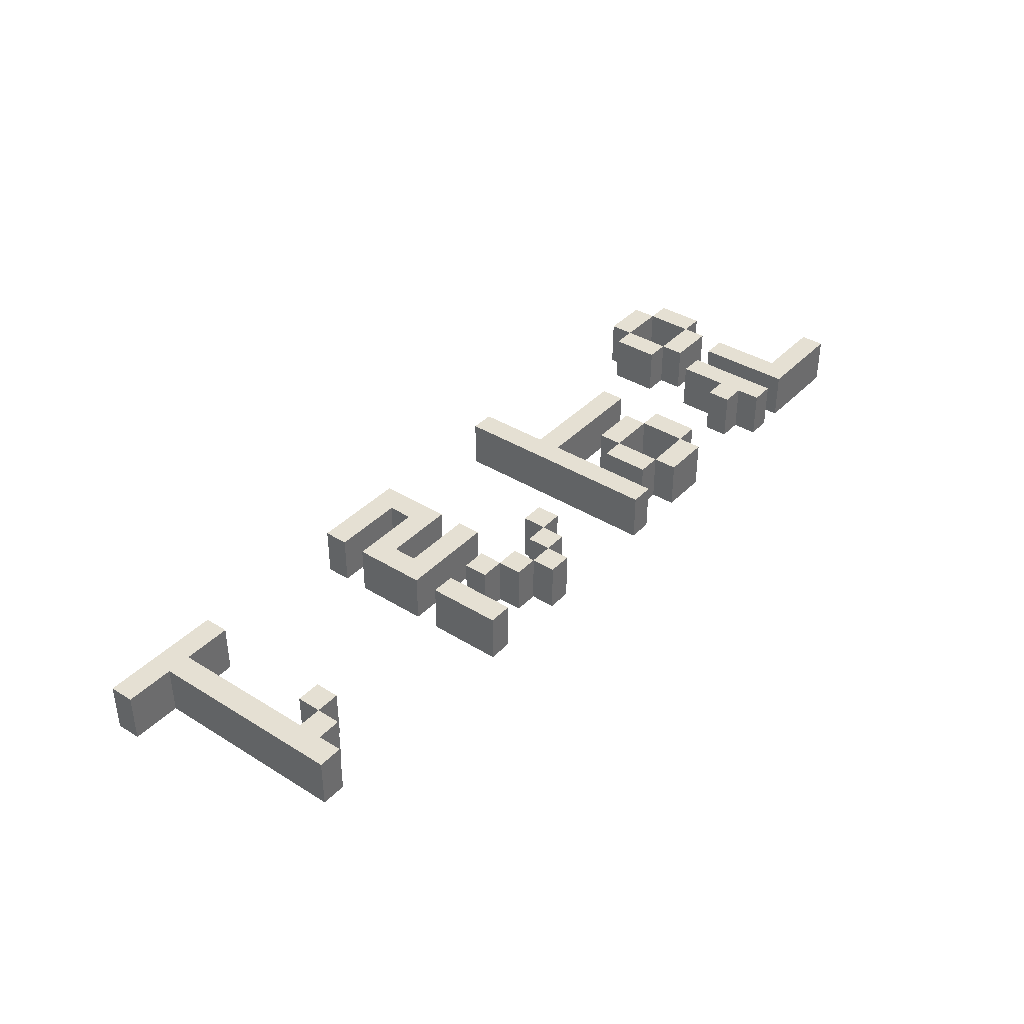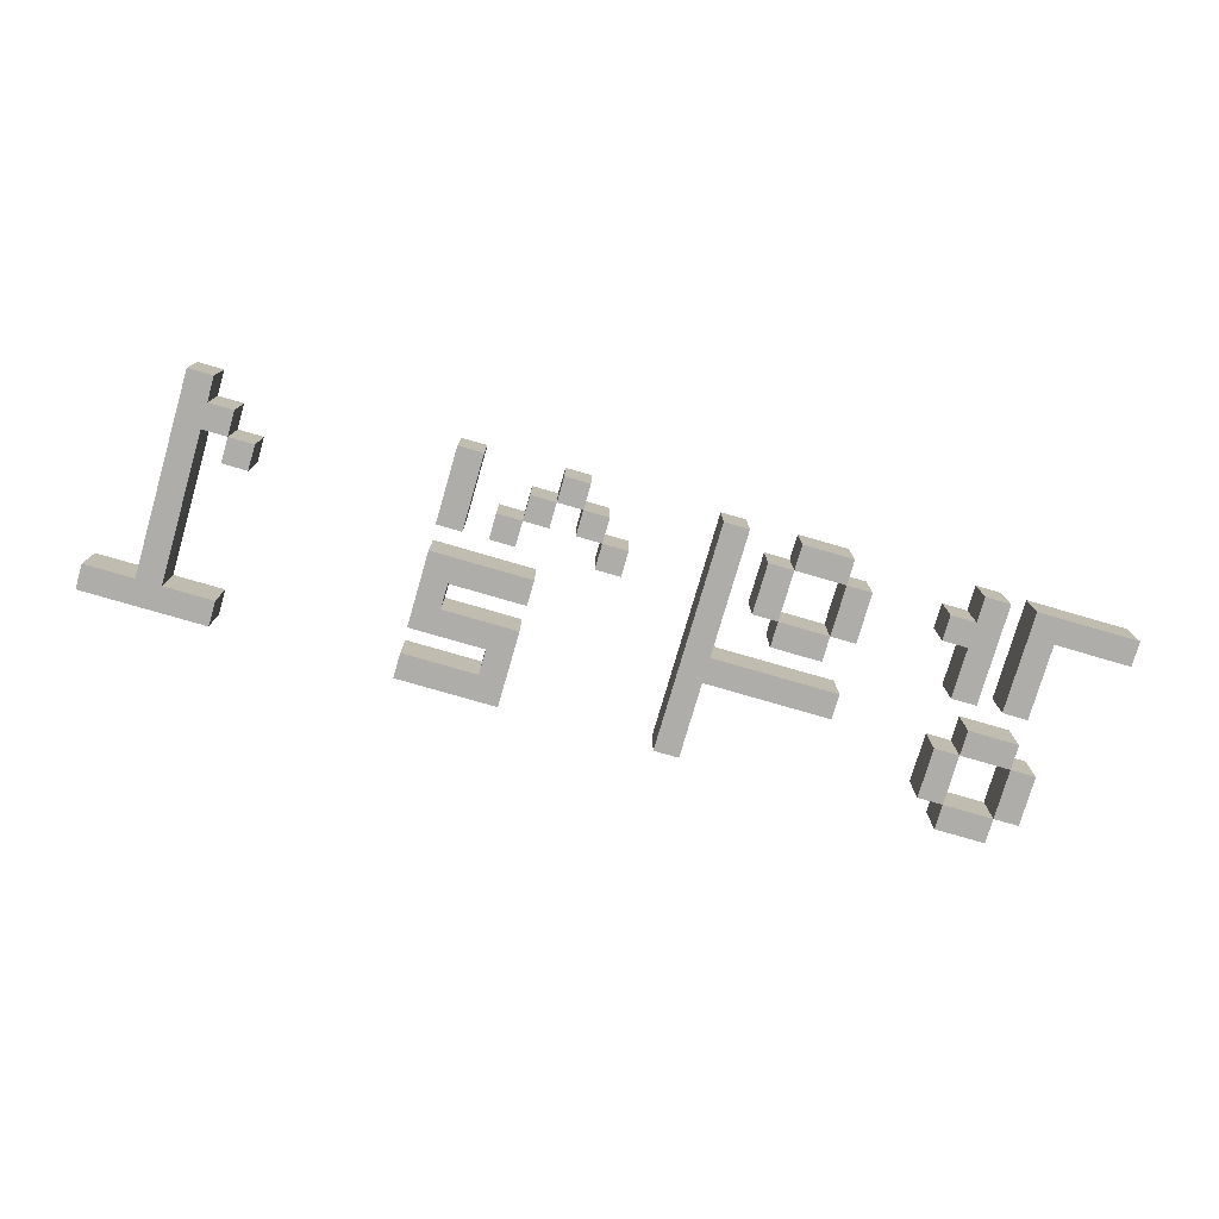
<metadata>
{"format":"obj","ext":"obj","renderer":"f3d","projection":"perspective","resolution":1024,"background":"white","views":[{"elev":38.2,"azim":128.1,"up":"+Z"},{"elev":-77.2,"azim":163.8,"up":"+Z"}]}
</metadata>
<code>
o
v 1.2 3.5 -1.7
v 1.2 3.5 -1.9
v 1.2 3.6 -1.7
v 1.2 3.6 -1.9
v 1.4 2.8 -1.7
v 1.4 2.8 -1.9
v 1.4 3 -1.7
v 1.4 3 -1.9
v 1.5 2.7 -1.7
v 1.5 2.7 -1.9
v 1.5 2.8 -1.7
v 1.5 2.8 -1.9
v 1.5 3 -1.7
v 1.5 3 -1.9
v 1.5 3.1 -1.7
v 1.5 3.1 -1.9
v 1.5 3.2 -1.7
v 1.5 3.2 -1.9
v 1.5 3.5 -1.7
v 1.5 3.5 -1.9
v 1.7 2.8 -1.7
v 1.7 2.8 -1.9
v 1.7 3 -1.7
v 1.7 3 -1.9
v 1.7 3.2 -1.7
v 1.7 3.2 -1.9
v 1.7 3.6 -1.7
v 1.7 3.6 -1.9
v 2.2 3 -1.7
v 2.2 3 -1.9
v 2.2 3.1 -1.7
v 2.2 3.1 -1.9
v 2.2 3.3 -1.7
v 2.2 3.3 -1.9
v 2.2 3.5 -1.7
v 2.2 3.5 -1.9
v 2.3 3.2 -1.7
v 2.3 3.2 -1.9
v 2.3 3.3 -1.7
v 2.3 3.3 -1.9
v 2.3 3.5 -1.7
v 2.3 3.5 -1.9
v 2.3 3.6 -1.7
v 2.3 3.6 -1.9
v 2.5 3.3 -1.7
v 2.5 3.3 -1.9
v 2.5 3.5 -1.7
v 2.5 3.5 -1.9
v 2.7 2.7 -1.7
v 2.7 2.7 -1.9
v 2.7 3 -1.7
v 2.7 3 -1.9
v 2.7 3.1 -1.7
v 2.7 3.1 -1.9
v 2.7 3.6 -1.7
v 2.7 3.6 -1.9
v 3.1 3.3 -1.7
v 3.1 3.3 -1.9
v 3.1 3.4 -1.7
v 3.1 3.4 -1.9
v 3.2 3.4 -1.7
v 3.2 3.4 -1.9
v 3.2 3.5 -1.7
v 3.2 3.5 -1.9
v 3.3 3.5 -1.7
v 3.3 3.5 -1.9
v 3.3 3.6 -1.7
v 3.3 3.6 -1.9
v 3.4 2.7 -1.7
v 3.4 2.7 -1.9
v 3.4 3 -1.7
v 3.4 3 -1.9
v 3.4 3.1 -1.7
v 3.4 3.1 -1.9
v 3.4 3.2 -1.7
v 3.4 3.2 -1.9
v 3.4 3.4 -1.7
v 3.4 3.4 -1.9
v 3.4 3.5 -1.7
v 3.4 3.5 -1.9
v 3.5 3.3 -1.7
v 3.5 3.3 -1.9
v 3.5 3.4 -1.7
v 3.5 3.4 -1.9
v 3.7 3 -1.7
v 3.7 3 -1.9
v 3.7 3.1 -1.7
v 3.7 3.1 -1.9
v 3.7 3.3 -1.7
v 3.7 3.3 -1.9
v 3.7 3.6 -1.7
v 3.7 3.6 -1.9
v 4.5 2.7 -1.7
v 4.5 2.7 -1.9
v 4.5 2.8 -1.7
v 4.5 2.8 -1.9
v 4.5 3.3 -1.7
v 4.5 3.3 -1.9
v 4.5 3.4 -1.7
v 4.5 3.4 -1.9
v 4.6 3.4 -1.7
v 4.6 3.4 -1.9
v 4.6 3.5 -1.7
v 4.6 3.5 -1.9
v 4.7 2.8 -1.7
v 4.7 2.8 -1.9
v 4.7 3.4 -1.7
v 4.7 3.4 -1.9
v 4.7 3.5 -1.7
v 4.7 3.5 -1.9
v 4.7 3.6 -1.7
v 4.7 3.6 -1.9
v 1.5 2.8 -1.7
v 1.5 2.8 -1.9
v 1.5 3 -1.7
v 1.5 3 -1.9
v 1.6 3.2 -1.7
v 1.6 3.2 -1.9
v 1.6 3.6 -1.7
v 1.6 3.6 -1.9
v 1.7 2.7 -1.7
v 1.7 2.7 -1.9
v 1.7 2.8 -1.7
v 1.7 2.8 -1.9
v 1.7 3 -1.7
v 1.7 3 -1.9
v 1.7 3.1 -1.7
v 1.7 3.1 -1.9
v 1.8 2.8 -1.7
v 1.8 2.8 -1.9
v 1.8 3 -1.7
v 1.8 3 -1.9
v 1.8 3.2 -1.7
v 1.8 3.2 -1.9
v 1.8 3.4 -1.7
v 1.8 3.4 -1.9
v 1.8 3.5 -1.7
v 1.8 3.5 -1.9
v 1.8 3.6 -1.7
v 1.8 3.6 -1.9
v 1.9 3.4 -1.7
v 1.9 3.4 -1.9
v 1.9 3.5 -1.7
v 1.9 3.5 -1.9
v 2.3 3.3 -1.7
v 2.3 3.3 -1.9
v 2.3 3.5 -1.7
v 2.3 3.5 -1.9
v 2.5 3.2 -1.7
v 2.5 3.2 -1.9
v 2.5 3.3 -1.7
v 2.5 3.3 -1.9
v 2.5 3.5 -1.7
v 2.5 3.5 -1.9
v 2.5 3.6 -1.7
v 2.5 3.6 -1.9
v 2.6 3.3 -1.7
v 2.6 3.3 -1.9
v 2.6 3.5 -1.7
v 2.6 3.5 -1.9
v 2.8 2.7 -1.7
v 2.8 2.7 -1.9
v 2.8 3.6 -1.7
v 2.8 3.6 -1.9
v 3.2 3.3 -1.7
v 3.2 3.3 -1.9
v 3.2 3.4 -1.7
v 3.2 3.4 -1.9
v 3.3 3.4 -1.7
v 3.3 3.4 -1.9
v 3.3 3.5 -1.7
v 3.3 3.5 -1.9
v 3.4 3.5 -1.7
v 3.4 3.5 -1.9
v 3.4 3.6 -1.7
v 3.4 3.6 -1.9
v 3.5 2.8 -1.7
v 3.5 2.8 -1.9
v 3.5 2.9 -1.7
v 3.5 2.9 -1.9
v 3.5 3.4 -1.7
v 3.5 3.4 -1.9
v 3.5 3.5 -1.7
v 3.5 3.5 -1.9
v 3.6 3.3 -1.7
v 3.6 3.3 -1.9
v 3.6 3.4 -1.7
v 3.6 3.4 -1.9
v 3.8 2.7 -1.7
v 3.8 2.7 -1.9
v 3.8 2.8 -1.7
v 3.8 2.8 -1.9
v 3.8 2.9 -1.7
v 3.8 2.9 -1.9
v 3.8 3.2 -1.7
v 3.8 3.2 -1.9
v 3.8 3.3 -1.7
v 3.8 3.3 -1.9
v 3.8 3.6 -1.7
v 3.8 3.6 -1.9
v 4.6 3.3 -1.7
v 4.6 3.3 -1.9
v 4.6 3.4 -1.7
v 4.6 3.4 -1.9
v 4.8 2.8 -1.7
v 4.8 2.8 -1.9
v 4.8 3.6 -1.7
v 4.8 3.6 -1.9
v 5 2.7 -1.7
v 5 2.7 -1.9
v 5 2.8 -1.7
v 5 2.8 -1.9
v 1.2 3.5 -1.7
v 1.2 3.6 -1.7
v 1.4 2.8 -1.7
v 1.4 3 -1.7
v 1.5 2.7 -1.7
v 1.5 2.8 -1.7
v 1.5 3 -1.7
v 1.5 3.1 -1.7
v 1.5 3.2 -1.7
v 1.5 3.5 -1.7
v 1.6 3.2 -1.7
v 1.6 3.6 -1.7
v 1.7 2.7 -1.7
v 1.7 2.8 -1.7
v 1.7 3 -1.7
v 1.7 3.1 -1.7
v 1.7 3.2 -1.7
v 1.7 3.6 -1.7
v 1.8 2.8 -1.7
v 1.8 3 -1.7
v 1.8 3.2 -1.7
v 1.8 3.4 -1.7
v 1.8 3.5 -1.7
v 1.8 3.6 -1.7
v 1.9 3.4 -1.7
v 1.9 3.5 -1.7
v 2.2 3 -1.7
v 2.2 3.1 -1.7
v 2.2 3.3 -1.7
v 2.2 3.5 -1.7
v 2.3 3.2 -1.7
v 2.3 3.3 -1.7
v 2.3 3.5 -1.7
v 2.3 3.6 -1.7
v 2.5 3.2 -1.7
v 2.5 3.3 -1.7
v 2.5 3.5 -1.7
v 2.5 3.6 -1.7
v 2.6 3.3 -1.7
v 2.6 3.5 -1.7
v 2.7 2.7 -1.7
v 2.7 3 -1.7
v 2.7 3.1 -1.7
v 2.7 3.6 -1.7
v 2.8 2.7 -1.7
v 2.8 3.6 -1.7
v 3.1 3.3 -1.7
v 3.1 3.4 -1.7
v 3.2 3.3 -1.7
v 3.2 3.4 -1.7
v 3.2 3.5 -1.7
v 3.3 3.4 -1.7
v 3.3 3.5 -1.7
v 3.3 3.6 -1.7
v 3.4 2.7 -1.7
v 3.4 3 -1.7
v 3.4 3.1 -1.7
v 3.4 3.2 -1.7
v 3.4 3.4 -1.7
v 3.4 3.5 -1.7
v 3.4 3.6 -1.7
v 3.5 2.8 -1.7
v 3.5 2.9 -1.7
v 3.5 3.3 -1.7
v 3.5 3.4 -1.7
v 3.5 3.5 -1.7
v 3.6 3.3 -1.7
v 3.6 3.4 -1.7
v 3.7 3 -1.7
v 3.7 3.1 -1.7
v 3.7 3.3 -1.7
v 3.7 3.6 -1.7
v 3.8 2.7 -1.7
v 3.8 2.8 -1.7
v 3.8 2.9 -1.7
v 3.8 3.2 -1.7
v 3.8 3.3 -1.7
v 3.8 3.6 -1.7
v 4.5 2.7 -1.7
v 4.5 2.8 -1.7
v 4.5 3.3 -1.7
v 4.5 3.4 -1.7
v 4.6 3.3 -1.7
v 4.6 3.4 -1.7
v 4.6 3.5 -1.7
v 4.7 2.8 -1.7
v 4.7 3.4 -1.7
v 4.7 3.5 -1.7
v 4.7 3.6 -1.7
v 4.8 2.8 -1.7
v 4.8 3.6 -1.7
v 5 2.7 -1.7
v 5 2.8 -1.7
v 1.2 3.5 -1.9
v 1.2 3.6 -1.9
v 1.4 2.8 -1.9
v 1.4 3 -1.9
v 1.5 2.7 -1.9
v 1.5 2.8 -1.9
v 1.5 3 -1.9
v 1.5 3.1 -1.9
v 1.5 3.2 -1.9
v 1.5 3.5 -1.9
v 1.6 3.2 -1.9
v 1.6 3.6 -1.9
v 1.7 2.7 -1.9
v 1.7 2.8 -1.9
v 1.7 3 -1.9
v 1.7 3.1 -1.9
v 1.7 3.2 -1.9
v 1.7 3.6 -1.9
v 1.8 2.8 -1.9
v 1.8 3 -1.9
v 1.8 3.2 -1.9
v 1.8 3.4 -1.9
v 1.8 3.5 -1.9
v 1.8 3.6 -1.9
v 1.9 3.4 -1.9
v 1.9 3.5 -1.9
v 2.2 3 -1.9
v 2.2 3.1 -1.9
v 2.2 3.3 -1.9
v 2.2 3.5 -1.9
v 2.3 3.2 -1.9
v 2.3 3.3 -1.9
v 2.3 3.5 -1.9
v 2.3 3.6 -1.9
v 2.5 3.2 -1.9
v 2.5 3.3 -1.9
v 2.5 3.5 -1.9
v 2.5 3.6 -1.9
v 2.6 3.3 -1.9
v 2.6 3.5 -1.9
v 2.7 2.7 -1.9
v 2.7 3 -1.9
v 2.7 3.1 -1.9
v 2.7 3.6 -1.9
v 2.8 2.7 -1.9
v 2.8 3.6 -1.9
v 3.1 3.3 -1.9
v 3.1 3.4 -1.9
v 3.2 3.3 -1.9
v 3.2 3.4 -1.9
v 3.2 3.5 -1.9
v 3.3 3.4 -1.9
v 3.3 3.5 -1.9
v 3.3 3.6 -1.9
v 3.4 2.7 -1.9
v 3.4 3 -1.9
v 3.4 3.1 -1.9
v 3.4 3.2 -1.9
v 3.4 3.4 -1.9
v 3.4 3.5 -1.9
v 3.4 3.6 -1.9
v 3.5 2.8 -1.9
v 3.5 2.9 -1.9
v 3.5 3.3 -1.9
v 3.5 3.4 -1.9
v 3.5 3.5 -1.9
v 3.6 3.3 -1.9
v 3.6 3.4 -1.9
v 3.7 3 -1.9
v 3.7 3.1 -1.9
v 3.7 3.3 -1.9
v 3.7 3.6 -1.9
v 3.8 2.7 -1.9
v 3.8 2.8 -1.9
v 3.8 2.9 -1.9
v 3.8 3.2 -1.9
v 3.8 3.3 -1.9
v 3.8 3.6 -1.9
v 4.5 2.7 -1.9
v 4.5 2.8 -1.9
v 4.5 3.3 -1.9
v 4.5 3.4 -1.9
v 4.6 3.3 -1.9
v 4.6 3.4 -1.9
v 4.6 3.5 -1.9
v 4.7 2.8 -1.9
v 4.7 3.4 -1.9
v 4.7 3.5 -1.9
v 4.7 3.6 -1.9
v 4.8 2.8 -1.9
v 4.8 3.6 -1.9
v 5 2.7 -1.9
v 5 2.8 -1.9
v 1.5 2.7 -1.7
v 1.7 2.7 -1.7
v 2.7 2.7 -1.7
v 2.8 2.7 -1.7
v 3.4 2.7 -1.7
v 3.8 2.7 -1.7
v 4.5 2.7 -1.7
v 5 2.7 -1.7
v 1.5 2.7 -1.9
v 1.7 2.7 -1.9
v 2.7 2.7 -1.9
v 2.8 2.7 -1.9
v 3.4 2.7 -1.9
v 3.8 2.7 -1.9
v 4.5 2.7 -1.9
v 5 2.7 -1.9
v 1.4 2.8 -1.7
v 1.5 2.8 -1.7
v 1.7 2.8 -1.7
v 1.8 2.8 -1.7
v 1.4 2.8 -1.9
v 1.5 2.8 -1.9
v 1.7 2.8 -1.9
v 1.8 2.8 -1.9
v 3.5 2.9 -1.7
v 3.8 2.9 -1.7
v 3.5 2.9 -1.9
v 3.8 2.9 -1.9
v 1.5 3 -1.7
v 1.7 3 -1.7
v 2.2 3 -1.7
v 2.7 3 -1.7
v 1.5 3 -1.9
v 1.7 3 -1.9
v 2.2 3 -1.9
v 2.7 3 -1.9
v 3.4 3.1 -1.7
v 3.7 3.1 -1.7
v 3.4 3.1 -1.9
v 3.7 3.1 -1.9
v 1.5 3.2 -1.7
v 1.6 3.2 -1.7
v 1.7 3.2 -1.7
v 1.8 3.2 -1.7
v 2.3 3.2 -1.7
v 2.5 3.2 -1.7
v 1.5 3.2 -1.9
v 1.6 3.2 -1.9
v 1.7 3.2 -1.9
v 1.8 3.2 -1.9
v 2.3 3.2 -1.9
v 2.5 3.2 -1.9
v 2.2 3.3 -1.7
v 2.3 3.3 -1.7
v 2.5 3.3 -1.7
v 2.6 3.3 -1.7
v 3.1 3.3 -1.7
v 3.2 3.3 -1.7
v 3.5 3.3 -1.7
v 3.6 3.3 -1.7
v 3.7 3.3 -1.7
v 3.8 3.3 -1.7
v 4.5 3.3 -1.7
v 4.6 3.3 -1.7
v 2.2 3.3 -1.9
v 2.3 3.3 -1.9
v 2.5 3.3 -1.9
v 2.6 3.3 -1.9
v 3.1 3.3 -1.9
v 3.2 3.3 -1.9
v 3.5 3.3 -1.9
v 3.6 3.3 -1.9
v 3.7 3.3 -1.9
v 3.8 3.3 -1.9
v 4.5 3.3 -1.9
v 4.6 3.3 -1.9
v 1.8 3.4 -1.7
v 1.9 3.4 -1.7
v 3.2 3.4 -1.7
v 3.3 3.4 -1.7
v 3.4 3.4 -1.7
v 3.5 3.4 -1.7
v 4.6 3.4 -1.7
v 4.7 3.4 -1.7
v 1.8 3.4 -1.9
v 1.9 3.4 -1.9
v 3.2 3.4 -1.9
v 3.3 3.4 -1.9
v 3.4 3.4 -1.9
v 3.5 3.4 -1.9
v 4.6 3.4 -1.9
v 4.7 3.4 -1.9
v 1.2 3.5 -1.7
v 1.5 3.5 -1.7
v 2.3 3.5 -1.7
v 2.5 3.5 -1.7
v 3.3 3.5 -1.7
v 3.4 3.5 -1.7
v 1.2 3.5 -1.9
v 1.5 3.5 -1.9
v 2.3 3.5 -1.9
v 2.5 3.5 -1.9
v 3.3 3.5 -1.9
v 3.4 3.5 -1.9
v 1.5 2.8 -1.7
v 1.7 2.8 -1.7
v 3.5 2.8 -1.7
v 3.8 2.8 -1.7
v 4.5 2.8 -1.7
v 4.7 2.8 -1.7
v 4.8 2.8 -1.7
v 5 2.8 -1.7
v 1.5 2.8 -1.9
v 1.7 2.8 -1.9
v 3.5 2.8 -1.9
v 3.8 2.8 -1.9
v 4.5 2.8 -1.9
v 4.7 2.8 -1.9
v 4.8 2.8 -1.9
v 5 2.8 -1.9
v 1.4 3 -1.7
v 1.5 3 -1.7
v 1.7 3 -1.7
v 1.8 3 -1.7
v 3.4 3 -1.7
v 3.7 3 -1.7
v 1.4 3 -1.9
v 1.5 3 -1.9
v 1.7 3 -1.9
v 1.8 3 -1.9
v 3.4 3 -1.9
v 3.7 3 -1.9
v 1.5 3.1 -1.7
v 1.7 3.1 -1.7
v 2.2 3.1 -1.7
v 2.7 3.1 -1.7
v 1.5 3.1 -1.9
v 1.7 3.1 -1.9
v 2.2 3.1 -1.9
v 2.7 3.1 -1.9
v 3.4 3.2 -1.7
v 3.8 3.2 -1.7
v 3.4 3.2 -1.9
v 3.8 3.2 -1.9
v 2.3 3.3 -1.7
v 2.5 3.3 -1.7
v 2.3 3.3 -1.9
v 2.5 3.3 -1.9
v 3.1 3.4 -1.7
v 3.2 3.4 -1.7
v 3.5 3.4 -1.7
v 3.6 3.4 -1.7
v 4.5 3.4 -1.7
v 4.6 3.4 -1.7
v 3.1 3.4 -1.9
v 3.2 3.4 -1.9
v 3.5 3.4 -1.9
v 3.6 3.4 -1.9
v 4.5 3.4 -1.9
v 4.6 3.4 -1.9
v 1.8 3.5 -1.7
v 1.9 3.5 -1.7
v 2.2 3.5 -1.7
v 2.3 3.5 -1.7
v 2.5 3.5 -1.7
v 2.6 3.5 -1.7
v 3.2 3.5 -1.7
v 3.3 3.5 -1.7
v 3.4 3.5 -1.7
v 3.5 3.5 -1.7
v 4.6 3.5 -1.7
v 4.7 3.5 -1.7
v 1.8 3.5 -1.9
v 1.9 3.5 -1.9
v 2.2 3.5 -1.9
v 2.3 3.5 -1.9
v 2.5 3.5 -1.9
v 2.6 3.5 -1.9
v 3.2 3.5 -1.9
v 3.3 3.5 -1.9
v 3.4 3.5 -1.9
v 3.5 3.5 -1.9
v 4.6 3.5 -1.9
v 4.7 3.5 -1.9
v 1.2 3.6 -1.7
v 1.6 3.6 -1.7
v 1.7 3.6 -1.7
v 1.8 3.6 -1.7
v 2.3 3.6 -1.7
v 2.5 3.6 -1.7
v 2.7 3.6 -1.7
v 2.8 3.6 -1.7
v 3.3 3.6 -1.7
v 3.4 3.6 -1.7
v 3.7 3.6 -1.7
v 3.8 3.6 -1.7
v 4.7 3.6 -1.7
v 4.8 3.6 -1.7
v 1.2 3.6 -1.9
v 1.6 3.6 -1.9
v 1.7 3.6 -1.9
v 1.8 3.6 -1.9
v 2.3 3.6 -1.9
v 2.5 3.6 -1.9
v 2.7 3.6 -1.9
v 2.8 3.6 -1.9
v 3.3 3.6 -1.9
v 3.4 3.6 -1.9
v 3.7 3.6 -1.9
v 3.8 3.6 -1.9
v 4.7 3.6 -1.9
v 4.8 3.6 -1.9
f 3 2 1
f 4 2 3
f 7 6 5
f 8 6 7
f 11 10 9
f 12 10 11
f 15 14 13
f 16 14 15
f 19 18 17
f 20 18 19
f 23 22 21
f 24 22 23
f 27 26 25
f 28 26 27
f 31 30 29
f 32 30 31
f 35 34 33
f 36 34 35
f 39 38 37
f 40 38 39
f 43 42 41
f 44 42 43
f 47 46 45
f 48 46 47
f 51 50 49
f 52 50 51
f 55 54 53
f 56 54 55
f 59 58 57
f 60 58 59
f 63 62 61
f 64 62 63
f 67 66 65
f 68 66 67
f 71 70 69
f 72 70 71
f 75 74 73
f 76 74 75
f 79 78 77
f 80 78 79
f 83 82 81
f 84 82 83
f 87 86 85
f 88 86 87
f 91 90 89
f 92 90 91
f 95 94 93
f 96 94 95
f 99 98 97
f 100 98 99
f 103 102 101
f 104 102 103
f 107 106 105
f 108 106 107
f 111 110 109
f 112 110 111
f 113 114 115
f 115 114 116
f 117 118 119
f 119 118 120
f 121 122 123
f 123 122 124
f 125 126 127
f 127 126 128
f 129 130 131
f 131 130 132
f 133 134 135
f 135 134 136
f 137 138 139
f 139 138 140
f 141 142 143
f 143 142 144
f 145 146 147
f 147 146 148
f 149 150 151
f 151 150 152
f 153 154 155
f 155 154 156
f 157 158 159
f 159 158 160
f 161 162 163
f 163 162 164
f 165 166 167
f 167 166 168
f 169 170 171
f 171 170 172
f 173 174 175
f 175 174 176
f 177 178 179
f 179 178 180
f 181 182 183
f 183 182 184
f 185 186 187
f 187 186 188
f 189 190 191
f 191 190 192
f 193 194 195
f 195 194 196
f 197 198 199
f 199 198 200
f 201 202 203
f 203 202 204
f 205 206 207
f 207 206 208
f 209 210 211
f 211 210 212
f 218 216 215
f 219 216 218
f 222 214 213
f 223 222 221
f 224 214 222
f 224 222 223
f 225 218 217
f 226 218 225
f 227 220 219
f 228 220 227
f 231 227 226
f 232 227 231
f 233 230 229
f 234 230 233
f 235 230 234
f 236 230 235
f 237 235 234
f 238 235 237
f 244 242 241
f 245 242 244
f 247 244 243
f 248 244 247
f 249 246 245
f 250 246 249
f 251 249 248
f 252 249 251
f 254 240 239
f 255 240 254
f 257 255 254
f 257 256 255
f 257 254 253
f 258 256 257
f 261 260 259
f 262 260 261
f 264 263 262
f 265 263 264
f 272 266 265
f 273 266 272
f 274 268 267
f 275 268 274
f 277 272 271
f 278 272 277
f 279 277 276
f 280 277 279
f 281 268 275
f 282 270 269
f 285 274 267
f 286 274 285
f 287 281 275
f 287 282 281
f 288 270 282
f 288 282 287
f 289 284 283
f 290 284 289
f 295 294 293
f 296 294 295
f 298 292 291
f 299 297 296
f 300 297 299
f 302 298 291
f 302 301 300
f 302 300 299
f 302 299 298
f 303 301 302
f 304 302 291
f 305 302 304
f 308 309 311
f 311 309 312
f 306 307 315
f 314 315 316
f 315 307 317
f 316 315 317
f 310 311 318
f 318 311 319
f 312 313 320
f 320 313 321
f 319 320 324
f 324 320 325
f 322 323 326
f 326 323 327
f 327 323 328
f 328 323 329
f 327 328 330
f 330 328 331
f 334 335 337
f 337 335 338
f 336 337 340
f 340 337 341
f 338 339 342
f 342 339 343
f 341 342 344
f 344 342 345
f 332 333 347
f 347 333 348
f 347 348 350
f 348 349 350
f 346 347 350
f 350 349 351
f 352 353 354
f 354 353 355
f 355 356 357
f 357 356 358
f 358 359 365
f 365 359 366
f 360 361 367
f 367 361 368
f 364 365 370
f 370 365 371
f 369 370 372
f 372 370 373
f 368 361 374
f 362 363 375
f 360 367 378
f 378 367 379
f 368 374 380
f 374 375 380
f 375 363 381
f 380 375 381
f 376 377 382
f 382 377 383
f 386 387 388
f 388 387 389
f 384 385 391
f 389 390 392
f 392 390 393
f 384 391 395
f 393 394 395
f 392 393 395
f 391 392 395
f 395 394 396
f 384 395 397
f 397 395 398
f 407 400 399
f 408 400 407
f 409 402 401
f 410 402 409
f 411 404 403
f 412 404 411
f 413 406 405
f 414 406 413
f 419 416 415
f 420 416 419
f 421 418 417
f 422 418 421
f 425 424 423
f 426 424 425
f 431 428 427
f 432 428 431
f 433 430 429
f 434 430 433
f 437 436 435
f 438 436 437
f 445 440 439
f 446 440 445
f 447 442 441
f 448 442 447
f 449 444 443
f 450 444 449
f 463 452 451
f 464 452 463
f 465 454 453
f 466 454 465
f 467 456 455
f 468 456 467
f 469 458 457
f 470 458 469
f 471 460 459
f 472 460 471
f 473 462 461
f 474 462 473
f 483 476 475
f 484 476 483
f 485 478 477
f 486 478 485
f 487 480 479
f 488 480 487
f 489 482 481
f 490 482 489
f 497 492 491
f 498 492 497
f 499 494 493
f 500 494 499
f 501 496 495
f 502 496 501
f 503 504 511
f 511 504 512
f 505 506 513
f 513 506 514
f 507 508 515
f 515 508 516
f 509 510 517
f 517 510 518
f 519 520 525
f 525 520 526
f 521 522 527
f 527 522 528
f 523 524 529
f 529 524 530
f 531 532 535
f 535 532 536
f 533 534 537
f 537 534 538
f 539 540 541
f 541 540 542
f 543 544 545
f 545 544 546
f 547 548 553
f 553 548 554
f 549 550 555
f 555 550 556
f 551 552 557
f 557 552 558
f 559 560 571
f 571 560 572
f 561 562 573
f 573 562 574
f 563 564 575
f 575 564 576
f 565 566 577
f 577 566 578
f 567 568 579
f 579 568 580
f 569 570 581
f 581 570 582
f 583 584 597
f 597 584 598
f 585 586 599
f 599 586 600
f 587 588 601
f 601 588 602
f 589 590 603
f 603 590 604
f 591 592 605
f 605 592 606
f 593 594 607
f 607 594 608
f 595 596 609
f 609 596 610

</code>
